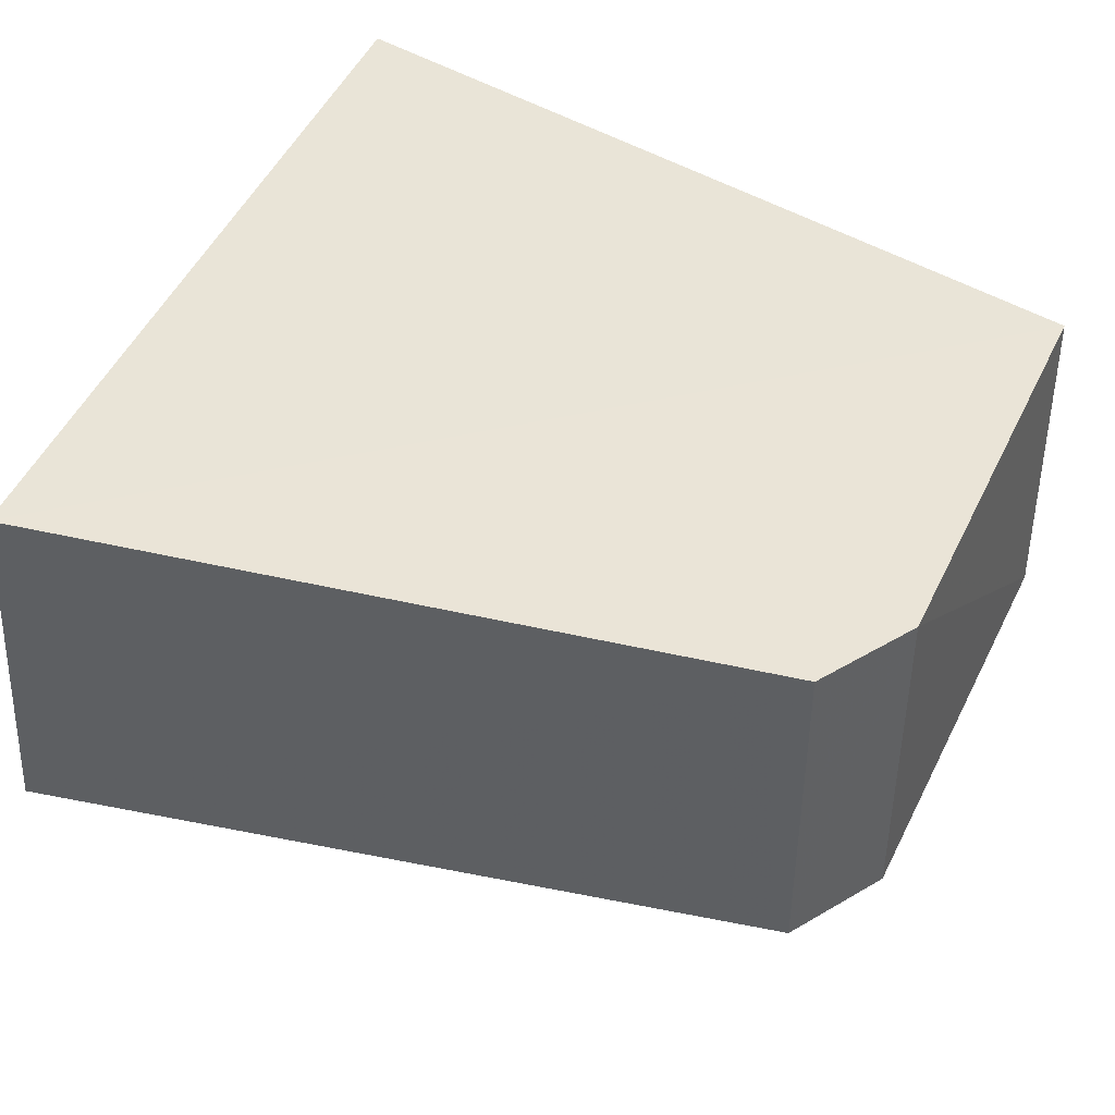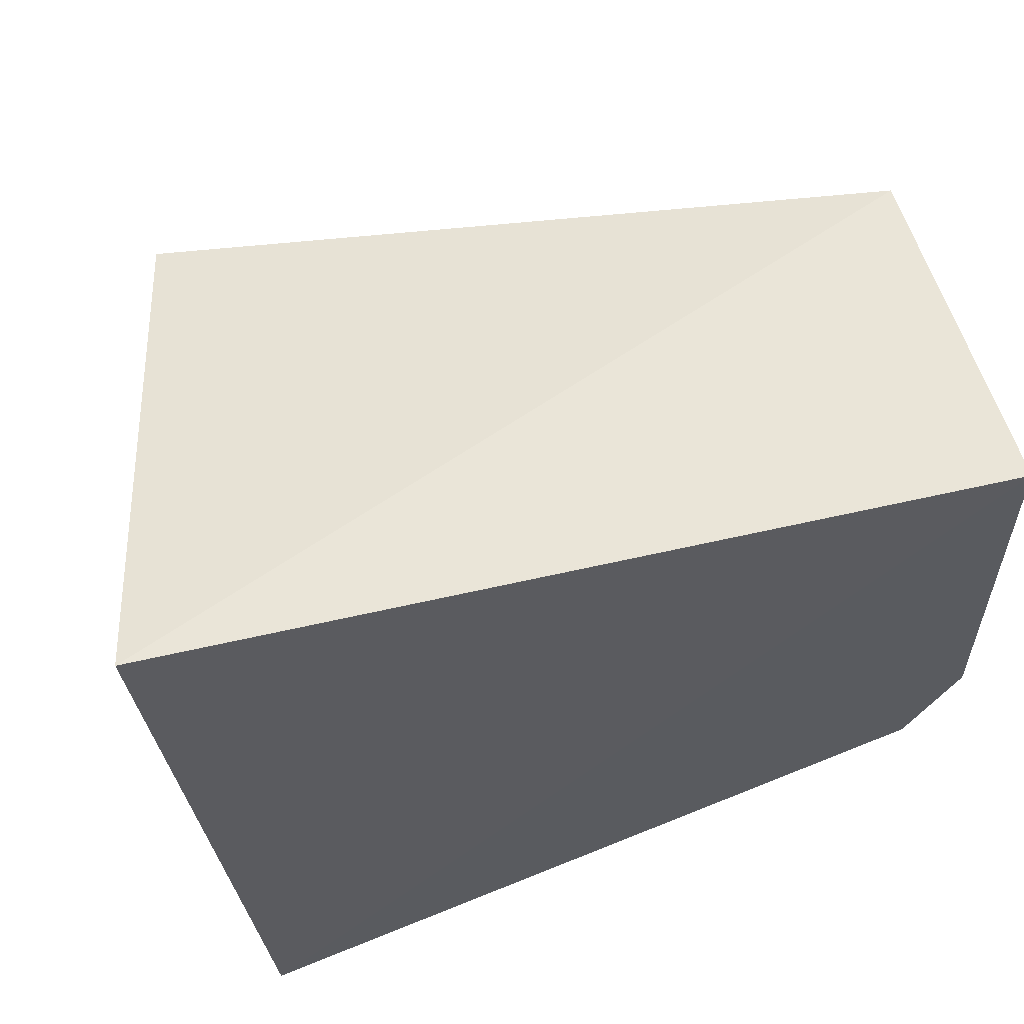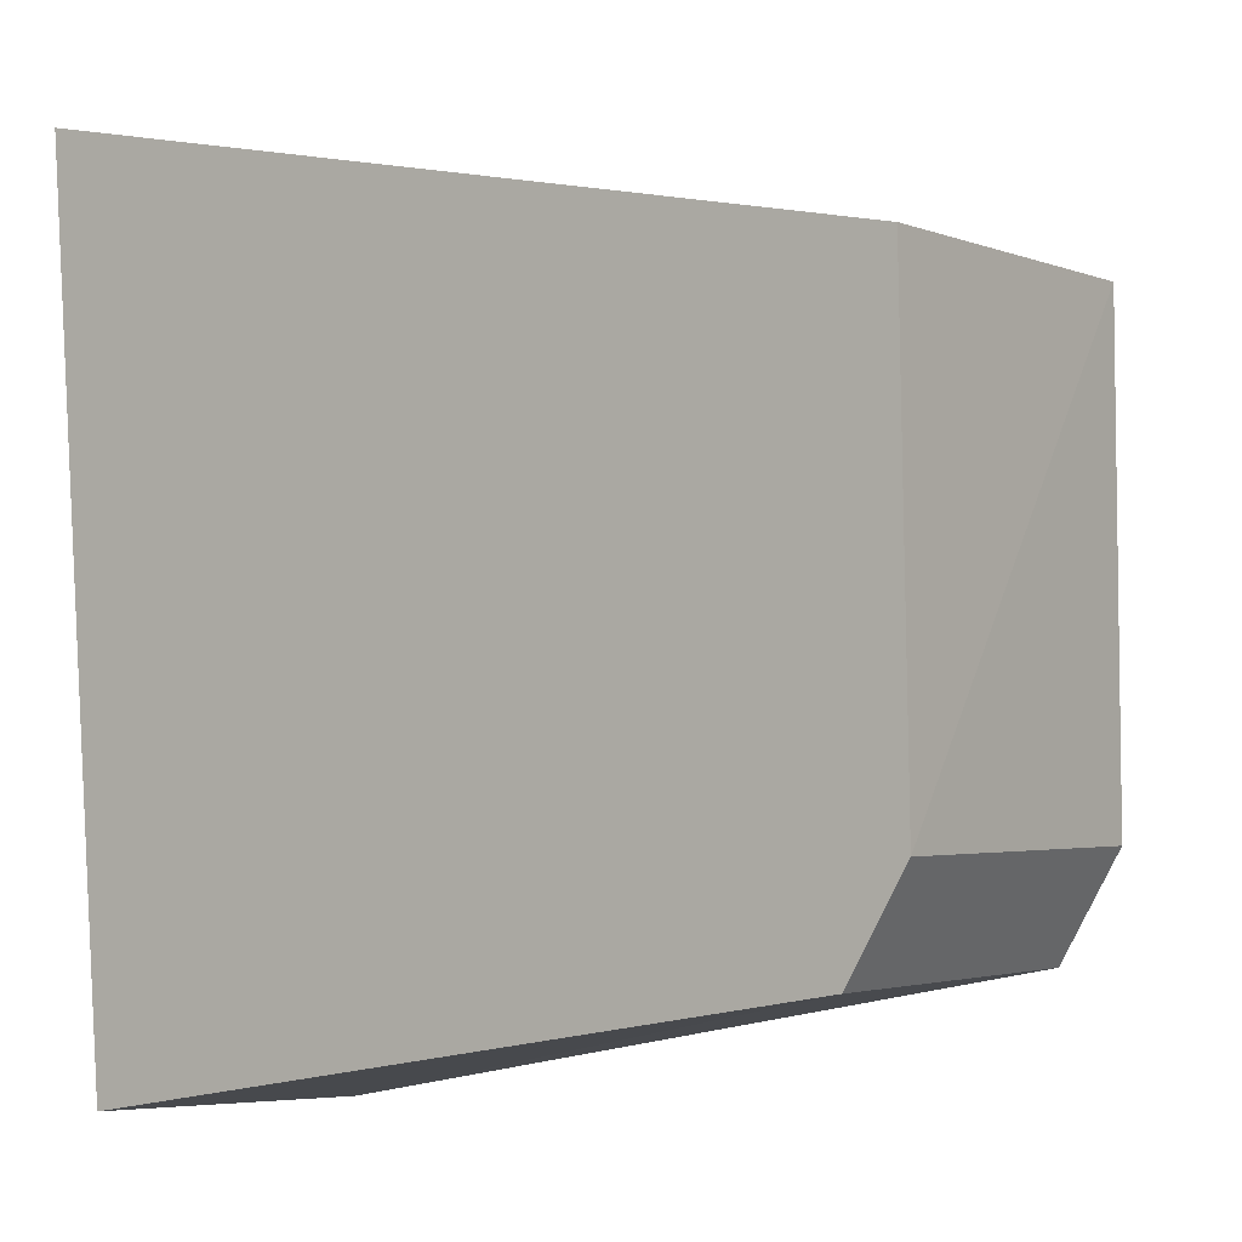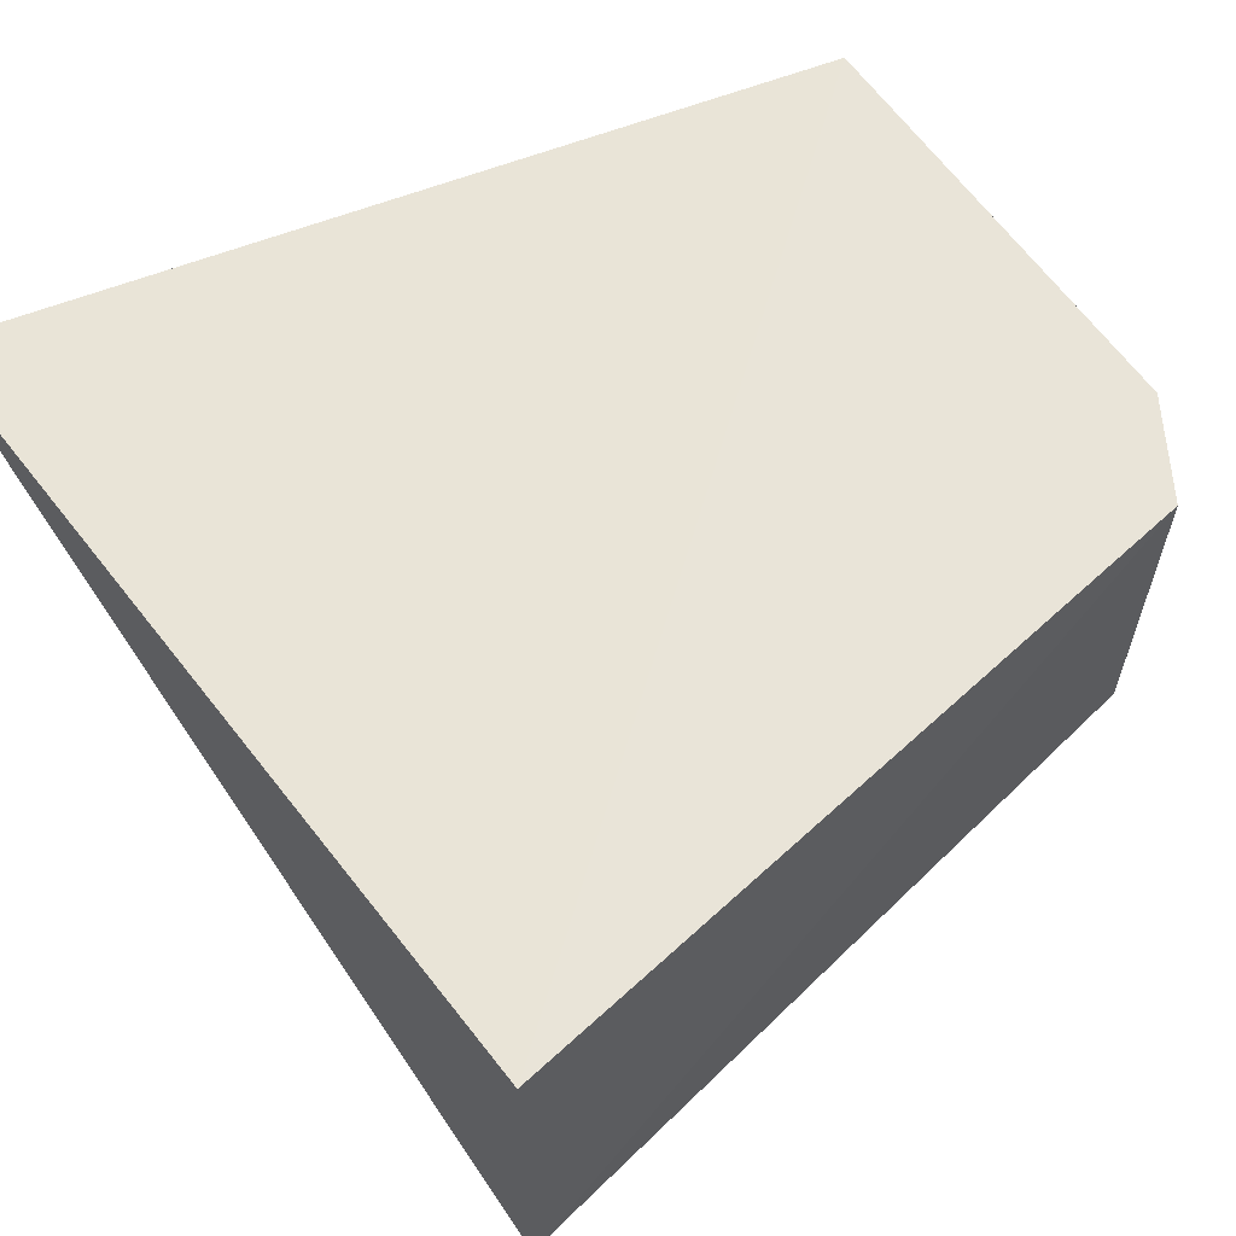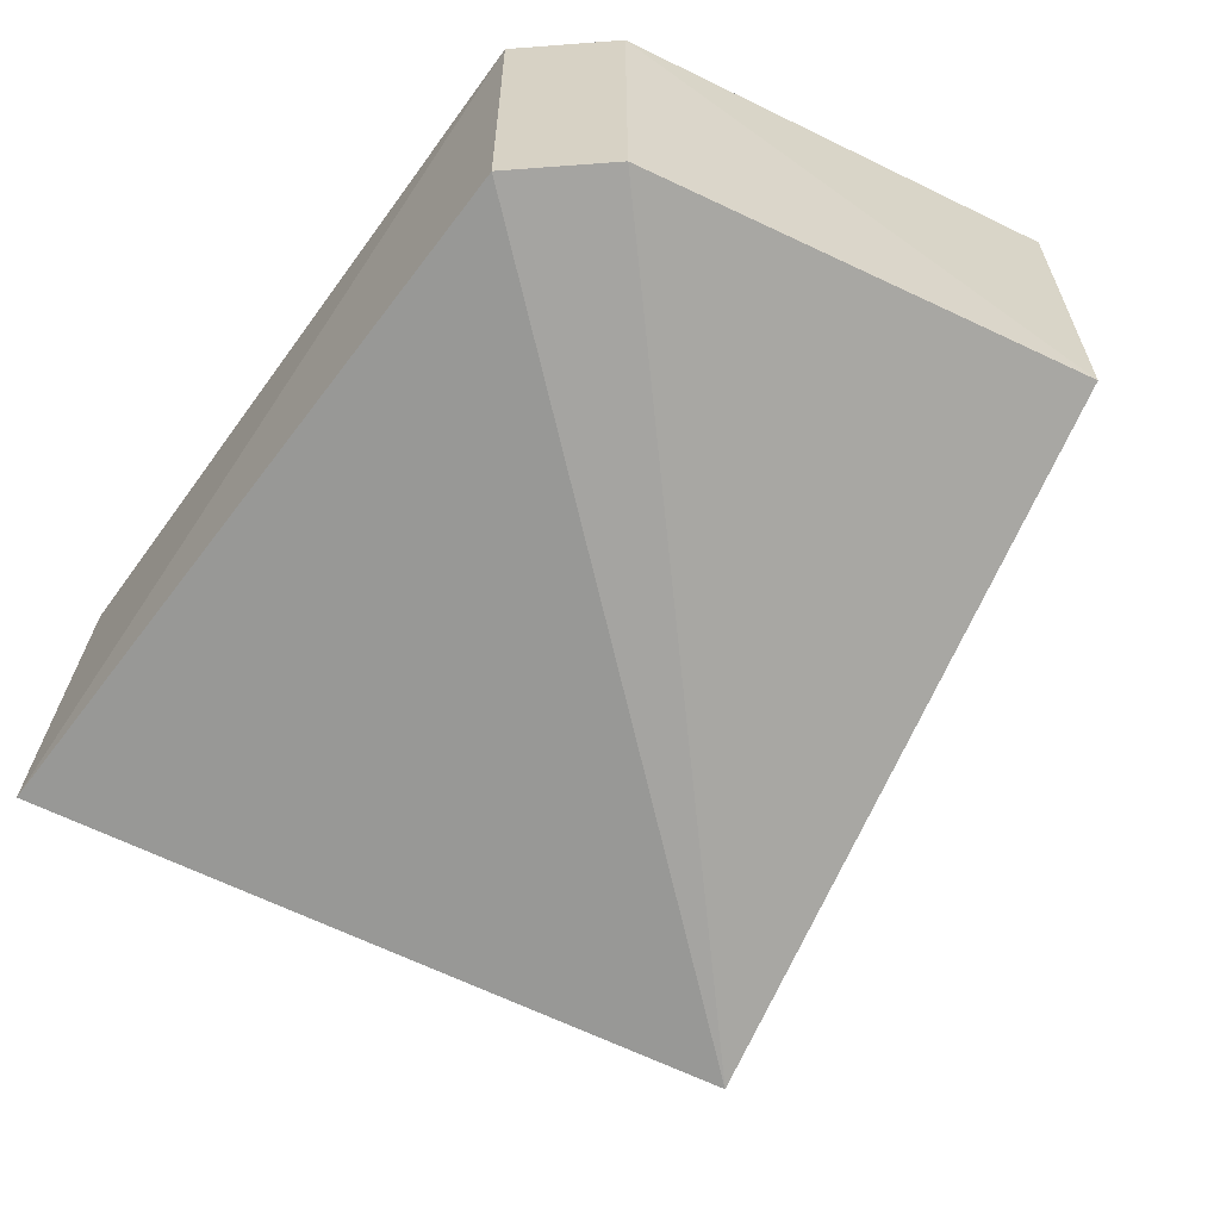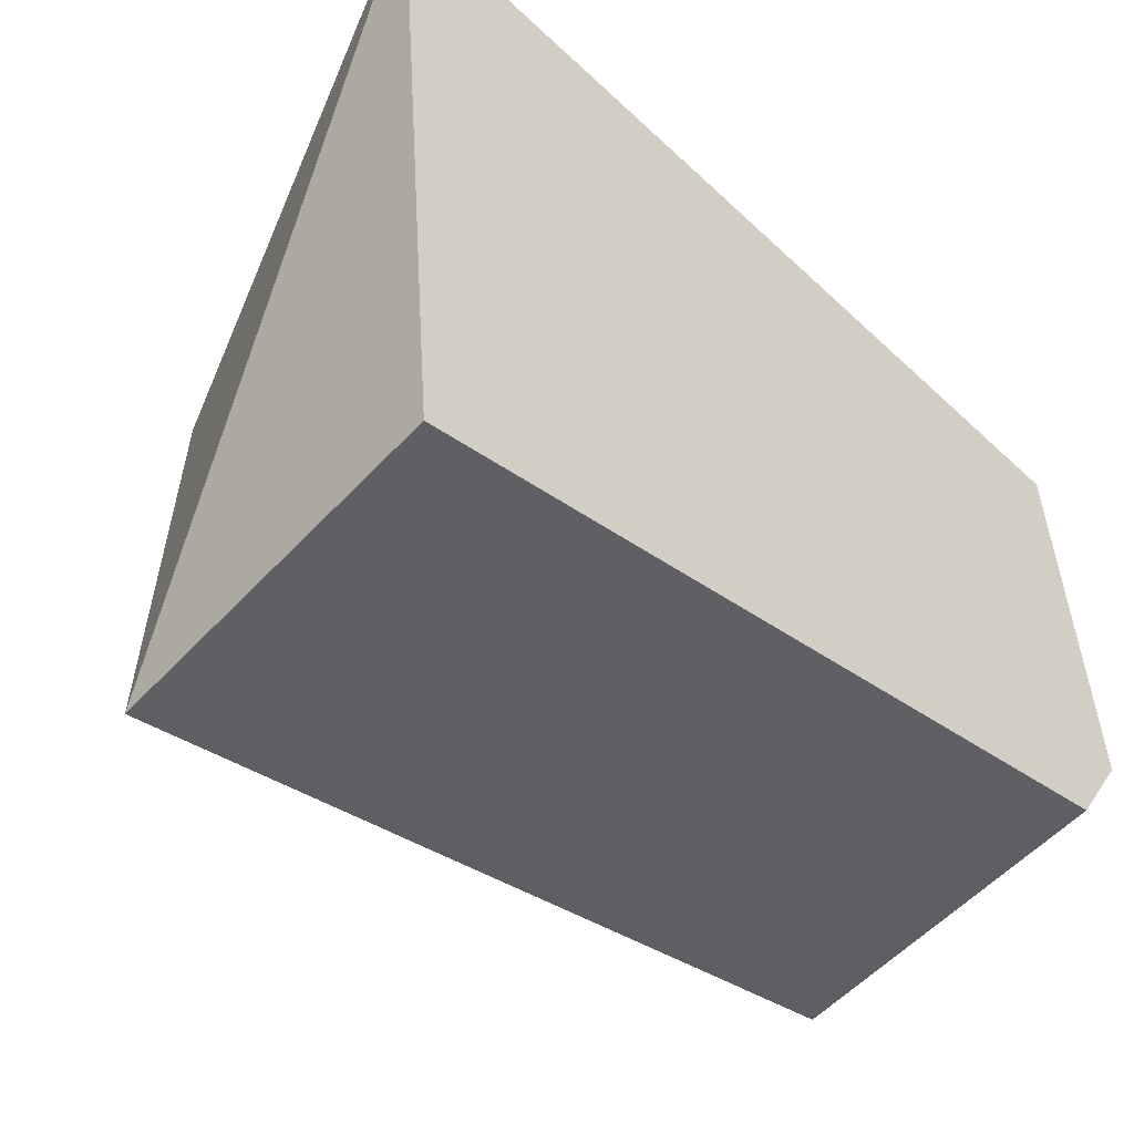
<metadata>
{"format":"obj","ext":"obj","renderer":"f3d","projection":"perspective","resolution":1024,"background":"white","views":[{"elev":43.7,"azim":25.3,"up":"+Z"},{"elev":61.3,"azim":-19.2,"up":"+Y"},{"elev":-2.9,"azim":35.1,"up":"+Y"},{"elev":60.7,"azim":-33.2,"up":"+Z"},{"elev":-61.5,"azim":64.5,"up":"+Z"},{"elev":-54.1,"azim":-41.2,"up":"+Y"}]}
</metadata>
<code>
v 0.1179 -0.08738 -0.3559
v 0.1327 -0.06124 -0.4455
v 0.1306 0.05733 -0.3558
v -0.09382 0.1034 -0.3567
v -0.07883 -0.1266 -0.4483
v -0.05434 0.05447 -0.4917
v -0.07634 -0.1219 -0.3557
v 0.1328 -0.06149 -0.3559
v 0.1178 -0.08724 -0.4454
v 0.1318 0.05803 -0.4455
f 6 5 4
f 7 3 4
f 7 5 1
f 7 4 5
f 8 7 1
f 8 3 7
f 9 1 5
f 9 8 1
f 9 2 8
f 9 6 2
f 9 5 6
f 10 2 6
f 10 8 2
f 10 3 8
f 10 6 4
f 10 4 3

</code>
